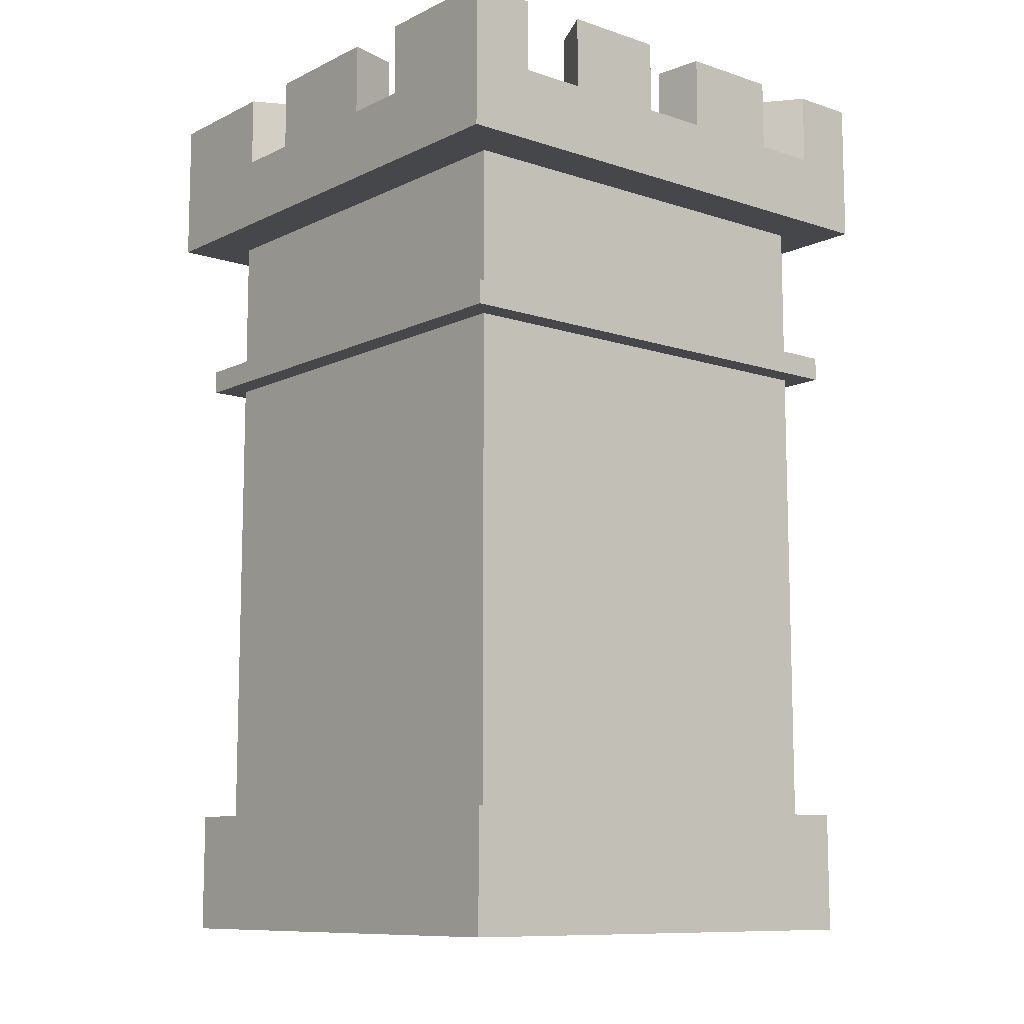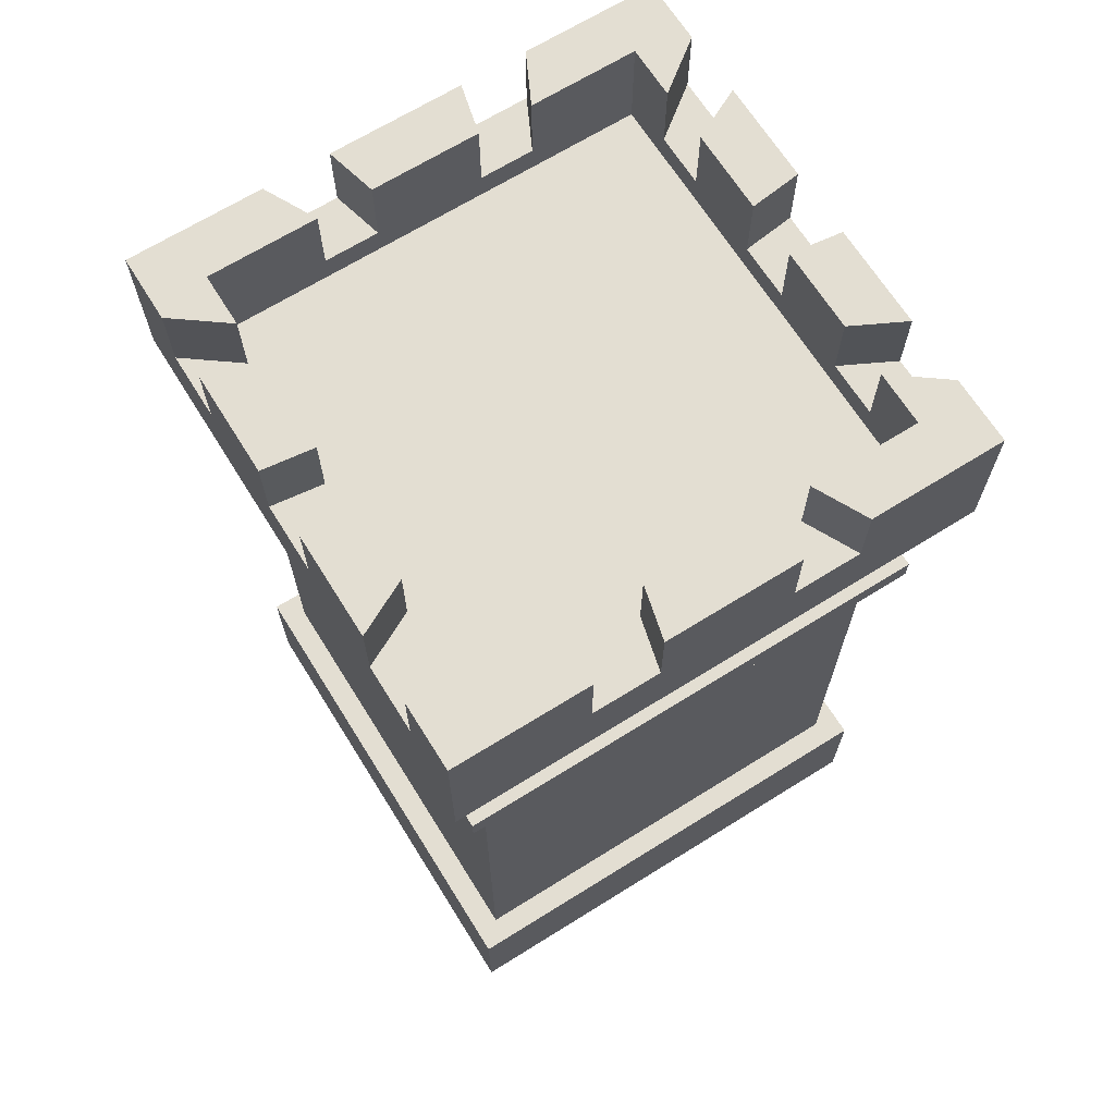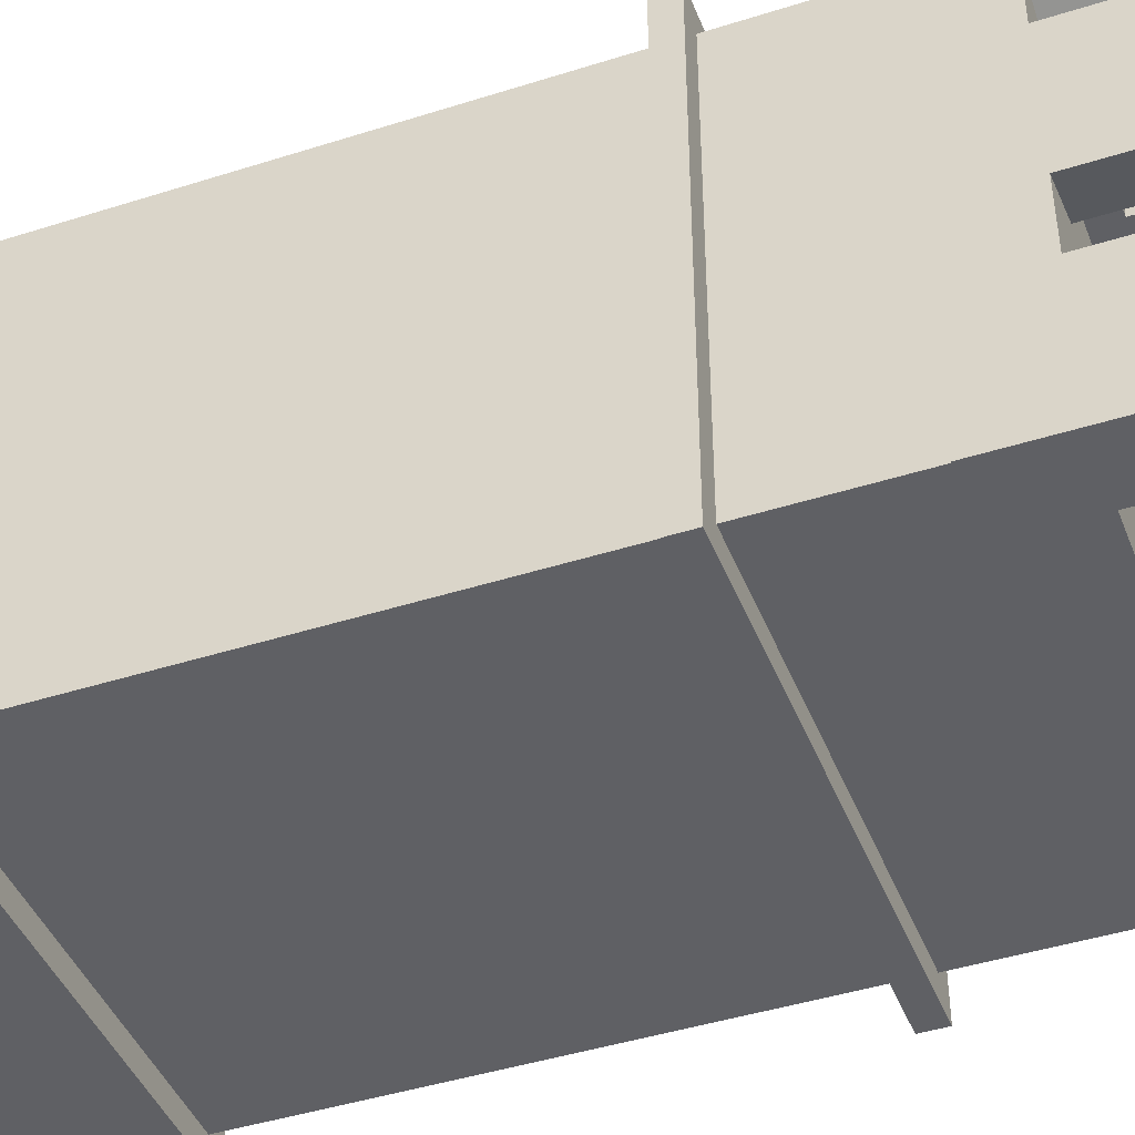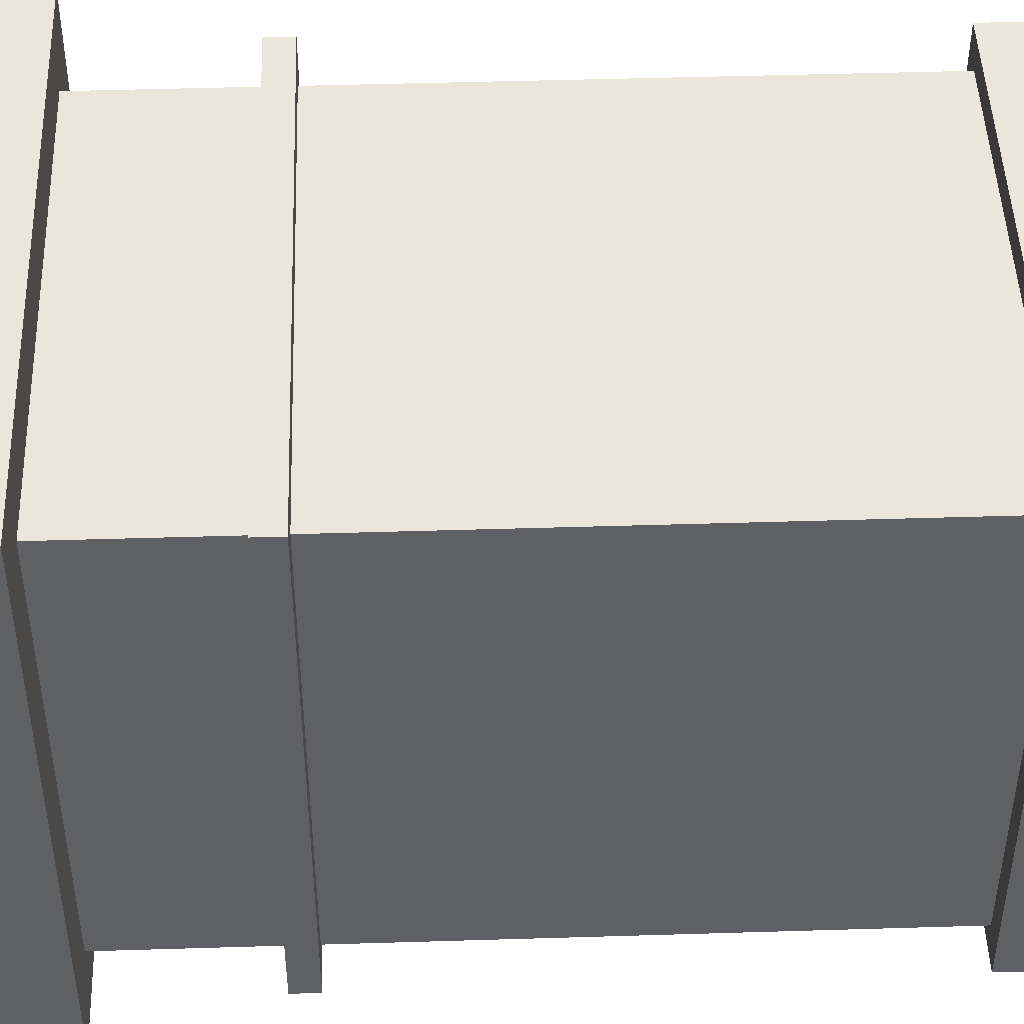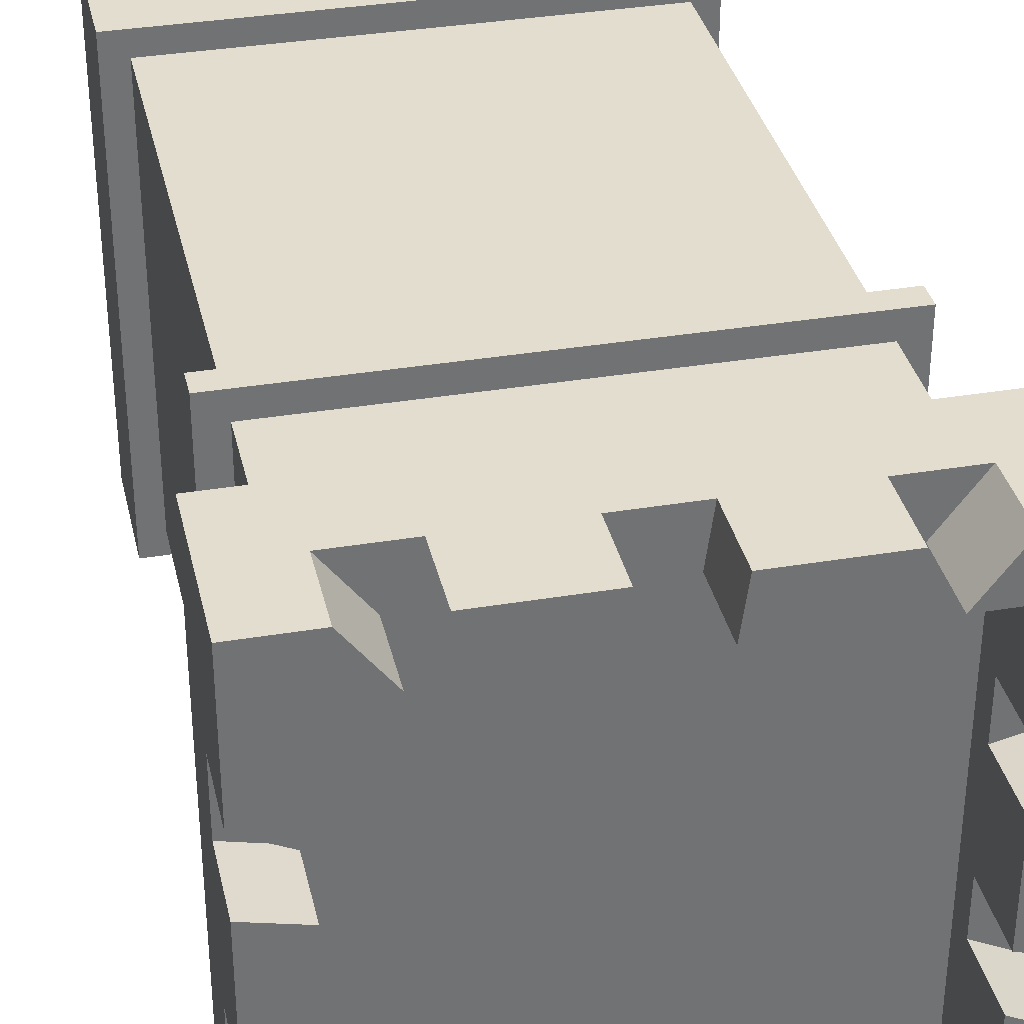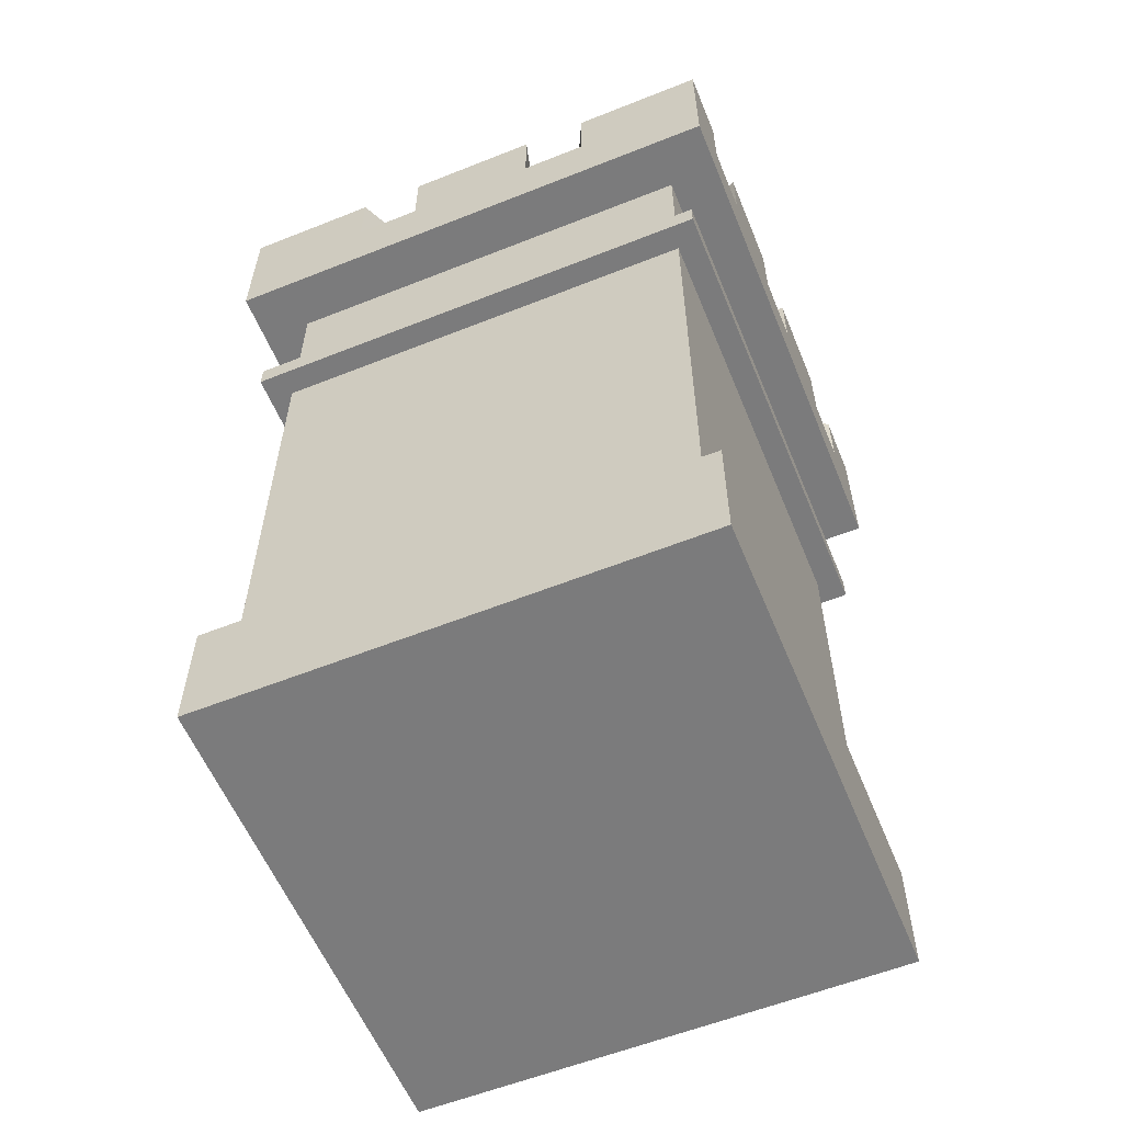
<metadata>
{"format":"obj","ext":"obj","renderer":"f3d","projection":"perspective","resolution":1024,"background":"white","views":[{"elev":-10.2,"azim":-39.8,"up":"+Y"},{"elev":67.5,"azim":-122.0,"up":"+Y"},{"elev":-43.6,"azim":110.6,"up":"+Z"},{"elev":46.9,"azim":-92.0,"up":"+Z"},{"elev":35.0,"azim":167.4,"up":"+Z"},{"elev":-58.5,"azim":112.3,"up":"+Y"}]}
</metadata>
<code>
o Tower_Playing_field_Plane.006_Playing_field_Plane.015
v 2.683 -0.18 -2.698
v 2.683 -0.18 2.698
v 2.683 1.17 2.698
v 2.413 1.17 2.428
v 2.683 1.17 -2.698
v 2.413 1.17 -2.428
v 0.02862 1.17 -2.698
v 0.02862 -0.18 -2.698
v -2.712 -0.18 -2.698
v -2.712 1.17 -2.698
v -2.442 1.17 -2.428
v -2.712 1.17 2.698
v -2.712 -0.18 2.698
v -2.442 1.17 2.428
v 0.02862 1.17 2.698
v 0.02862 -0.18 2.698
v -2.442 6.57 2.428
v -2.442 6.57 -2.428
v -2.717 6.57 2.703
v -2.717 6.57 -2.703
v -2.717 6.84 2.703
v -2.717 6.84 -2.703
v -2.442 6.84 -2.428
v -2.442 6.84 2.428
v -2.442 8.46 2.428
v 2.689 6.84 2.703
v -2.278 8.46 3
v -3.014 8.46 3
v -3.014 8.46 1.5
v -2.278 10.08 3
v -3.014 10.08 3
v -3.014 10.08 1.5
v -2.442 10.08 2.428
v -2.442 10.08 1.214
v -2.442 8.966 2.428
v -1.846 8.966 2.428
v -1.846 10.08 2.428
v -2.442 8.966 1.214
v 2.413 8.966 1.214
v 0.2948 8.966 2.428
v 1.222 8.966 2.428
v -2.442 9.27 0.6069
v -2.442 9.27 1.214
v -2.442 8.966 0.6069
v -3.014 9.27 0.75
v -3.014 9.27 1.5
v -3.014 8.46 0.75
v -3.014 10.08 0.75
v -2.442 8.46 -2.428
v -3.014 8.46 -0.75
v -3.014 8.46 -1.5
v -2.278 8.46 -3
v -3.014 8.46 -3
v -3.014 10.08 -3
v -2.278 10.08 -3
v -2.442 10.08 -2.428
v -3.014 10.08 -1.5
v -2.442 10.08 -1.214
v -2.442 9.27 -1.214
v -3.014 9.27 -1.5
v -3.014 9.27 -0.75
v -2.442 10.08 -0.6069
v -2.442 9.27 -0.6069
v -3.014 10.08 -0.75
v -2.442 8.966 -1.214
v -2.442 8.966 -0.6069
v -1.846 8.966 -2.428
v -2.442 8.966 -2.428
v -1.251 8.966 -2.428
v -1.846 9.27 -2.428
v -1.846 10.08 -2.428
v -1.251 9.27 -2.428
v -1.251 10.08 -2.428
v -0.3234 8.966 -2.428
v -1.542 10.08 -3
v -1.542 9.27 -3
v -1.542 8.46 -3
v -2.278 9.27 -3
v -0.3962 10.08 -3
v -0.3962 8.46 -3
v -0.3962 9.27 -3
v -0.3234 10.08 -2.428
v -0.3234 9.27 -2.428
v 0.2948 9.27 -2.428
v 0.2948 8.966 -2.428
v 0.2948 10.08 -2.428
v 1.222 8.966 -2.428
v 1.222 10.08 -2.428
v 1.222 9.27 -2.428
v 1.513 10.08 -3
v 0.3676 10.08 -3
v 0.3676 8.46 -3
v 1.513 8.46 -3
v 0.3676 9.27 -3
v 2.413 8.46 -2.428
v 0.1016 6.84 -2.428
v 2.413 6.84 -2.428
v 2.689 6.84 -2.703
v 2.986 8.46 -1.5
v 2.986 10.08 -3
v 2.986 10.08 -1.5
v 2.986 8.46 -3
v 2.25 10.08 -3
v 2.25 8.46 -3
v 2.25 9.27 -3
v 1.818 10.08 -2.428
v 1.818 9.27 -2.428
v 1.513 9.27 -3
v 1.818 8.966 -2.428
v 2.413 8.966 -1.214
v 2.413 8.966 -2.428
v 2.413 10.08 -2.428
v 2.413 10.08 -1.214
v 2.413 9.27 -1.214
v 2.986 9.27 -0.75
v 2.986 9.27 -1.5
v 2.413 9.27 -0.6069
v 2.413 10.08 -0.6069
v 2.413 8.966 -0.6069
v 2.986 10.08 -0.75
v 2.413 10.08 0.6069
v 2.986 8.46 0.75
v 2.986 8.46 -0.75
v 2.413 8.46 2.428
v 2.986 10.08 0.75
v 2.986 8.46 1.5
v 2.986 9.27 0.75
v 2.986 10.08 1.5
v 2.986 9.27 1.5
v 2.986 8.46 3
v 2.986 10.08 3
v 2.25 8.46 3
v 2.25 10.08 3
v 1.818 10.08 2.428
v 2.25 9.27 3
v 2.413 10.08 2.428
v 1.513 8.46 3
v 1.513 9.27 3
v 1.818 9.27 2.428
v 1.513 10.08 3
v 1.222 9.27 2.428
v 0.3676 10.08 3
v 1.222 10.08 2.428
v 0.3676 8.46 3
v 0.2948 10.08 2.428
v 0.1016 8.46 2.428
v 2.413 6.84 2.428
v -0.3962 8.46 3
v -1.542 8.46 3
v -0.3962 10.08 3
v -1.542 10.08 3
v -1.251 10.08 2.428
v -0.3234 10.08 2.428
v -1.251 9.27 2.428
v -1.542 9.27 3
v -1.846 9.27 2.428
v -2.278 9.27 3
v -1.251 8.966 2.428
v -0.3234 8.966 2.428
v -0.3234 9.27 2.428
v -0.3962 9.27 3
v 0.2948 9.27 2.428
v 0.3676 9.27 3
v 1.818 8.966 2.428
v 2.413 8.966 2.428
v 2.413 10.08 1.214
v 2.413 9.27 1.214
v 2.413 9.27 0.6069
v 2.413 8.966 0.6069
v 2.689 6.57 2.703
v 2.413 6.57 2.428
v 2.689 6.57 -2.703
v 2.413 6.57 -2.428
v -2.442 10.08 0.6069
v 2.683 -0.18 -0
v 0.02862 -0.18 0
v -2.712 -0.18 0
f 2 5 3
f 5 2 175 1
f 7 5 1
f 7 1 8
f 9 7 8
f 9 10 7
f 9 12 10
f 12 9 177 13
f 15 12 13
f 15 13 16
f 2 15 16
f 2 3 15
f 17 11 14
f 17 18 11
f 27 28 25
f 25 28 29
f 30 31 28
f 30 28 27
f 31 29 28
f 31 32 29
f 33 31 30
f 32 31 33
f 32 33 34
f 35 34 33
f 36 35 33
f 36 33 37
f 33 30 37
f 35 38 34
f 38 35 36
f 39 40 41
f 42 43 38
f 42 38 44
f 45 46 43
f 45 43 42
f 43 32 34
f 43 46 32
f 45 29 46
f 25 29 47
f 45 47 29
f 25 47 49
f 25 49 23
f 49 47 50
f 49 50 51
f 49 53 52
f 49 51 53
f 53 54 55
f 53 55 52
f 51 54 53
f 56 55 54
f 56 54 57
f 51 57 54
f 56 57 58
f 57 59 58
f 57 60 59
f 51 61 60
f 59 60 61
f 62 63 61
f 62 61 64
f 59 61 63
f 51 50 61
f 65 63 66
f 65 59 63
f 67 68 65
f 58 65 68
f 58 68 56
f 56 68 67
f 69 70 67
f 56 67 71
f 69 72 70
f 73 69 74
f 75 76 72
f 75 72 73
f 70 72 76
f 77 78 76
f 70 76 78
f 71 70 78
f 71 78 55
f 77 52 78
f 77 75 79
f 77 79 80
f 49 77 80
f 49 52 77
f 49 80 95
f 82 83 81
f 82 81 79
f 84 74 85
f 84 83 74
f 84 81 83
f 85 87 88
f 85 88 86
f 89 90 88
f 88 90 91
f 88 91 86
f 91 93 92
f 91 90 93
f 94 86 91
f 92 81 94
f 84 94 81
f 94 84 86
f 80 92 95
f 92 80 81
f 23 95 96
f 23 49 95
f 95 97 96
f 100 101 99
f 100 99 102
f 95 102 99
f 103 100 102
f 103 102 104
f 104 102 95
f 105 104 93
f 93 104 95
f 105 106 103
f 107 105 108
f 105 93 108
f 105 107 106
f 107 89 87
f 107 108 89
f 107 87 109
f 110 111 109
f 109 111 112
f 109 112 106
f 101 100 112
f 101 112 113
f 112 100 103
f 112 103 106
f 111 113 112
f 111 110 113
f 114 101 113
f 115 116 114
f 115 114 117
f 114 116 101
f 117 114 110
f 115 117 118
f 117 110 119
f 115 118 120
f 119 121 118
f 120 118 121
f 120 122 123
f 124 123 122
f 122 120 125
f 124 122 126
f 126 122 127
f 126 127 129
f 124 126 130
f 126 131 130
f 126 128 131
f 124 130 132
f 130 133 132
f 130 131 133
f 134 135 133
f 136 134 133
f 136 133 131
f 137 132 135
f 137 135 138
f 134 139 135
f 139 138 135
f 140 138 141
f 139 141 138
f 137 140 142
f 140 141 143
f 143 142 140
f 137 142 144
f 143 145 142
f 124 137 144
f 124 144 146
f 147 124 146
f 146 24 147
f 146 25 24
f 148 25 146
f 148 149 25
f 150 149 148
f 150 151 149
f 152 150 153
f 152 151 150
f 154 151 152
f 154 155 151
f 156 157 155
f 157 149 155
f 156 155 154
f 157 156 37
f 156 154 158
f 156 158 36
f 159 158 152
f 159 152 153
f 161 160 153
f 161 153 150
f 162 161 163
f 161 144 163
f 162 160 161
f 161 148 144
f 159 160 162
f 145 162 163
f 159 162 40
f 143 40 145
f 143 41 40
f 41 139 164
f 41 141 139
f 136 164 134
f 136 165 164
f 164 165 39
f 166 39 165
f 128 167 166
f 128 129 167
f 167 129 127
f 167 127 168
f 39 167 168
f 121 168 127
f 39 168 169
f 119 169 121
f 121 127 125
f 121 125 120
f 166 165 136
f 136 128 166
f 145 163 142
f 157 37 30
f 157 27 149
f 149 27 25
f 146 144 148
f 124 132 137
f 21 19 170
f 172 98 26
f 173 172 170
f 98 172 20
f 173 4 6
f 4 173 171
f 11 173 6
f 11 18 173
f 171 14 4
f 171 17 14
f 97 124 147
f 95 124 97
f 136 131 128
f 95 123 124
f 95 99 123
f 115 123 99
f 115 99 116
f 89 108 90
f 92 93 95
f 73 82 79
f 73 74 82
f 73 79 75
f 56 71 55
f 44 66 62
f 64 174 62
f 44 62 174
f 64 48 174
f 45 174 48
f 45 42 174
f 48 64 47
f 47 64 50
f 25 23 24
f 8 1 175 176
f 9 8 176 177
f 177 176 16 13
f 3 5 4
f 6 4 5
f 6 7 11
f 10 11 7
f 5 7 6
f 10 12 11
f 14 11 12
f 15 14 12
f 4 14 15
f 15 3 4
f 19 20 18
f 18 17 19
f 20 172 173
f 18 20 173
f 21 22 19
f 19 22 20
f 22 21 23
f 24 23 21
f 21 26 147
f 24 21 147
f 69 67 65
f 65 66 74
f 74 69 65
f 66 44 159
f 44 38 159
f 85 74 169
f 38 36 158
f 74 66 159
f 109 87 110
f 87 85 110
f 85 119 110
f 38 158 159
f 74 159 169
f 169 119 85
f 169 159 40
f 164 39 41
f 39 169 40
f 98 22 96
f 23 96 22
f 97 98 96
f 97 147 26
f 97 26 98
f 26 21 170
f 170 172 26
f 171 173 170
f 22 98 20
f 170 19 171
f 17 171 19
f 176 175 2 16

</code>
